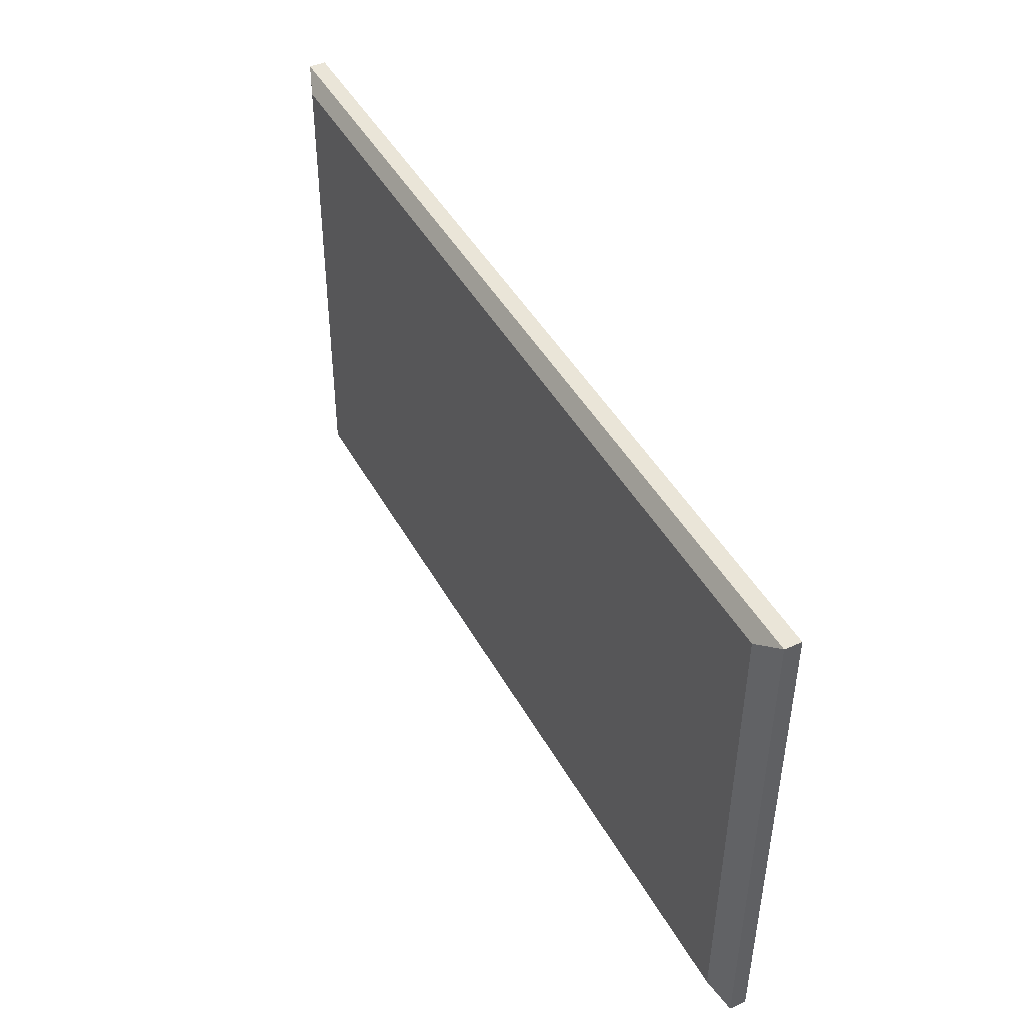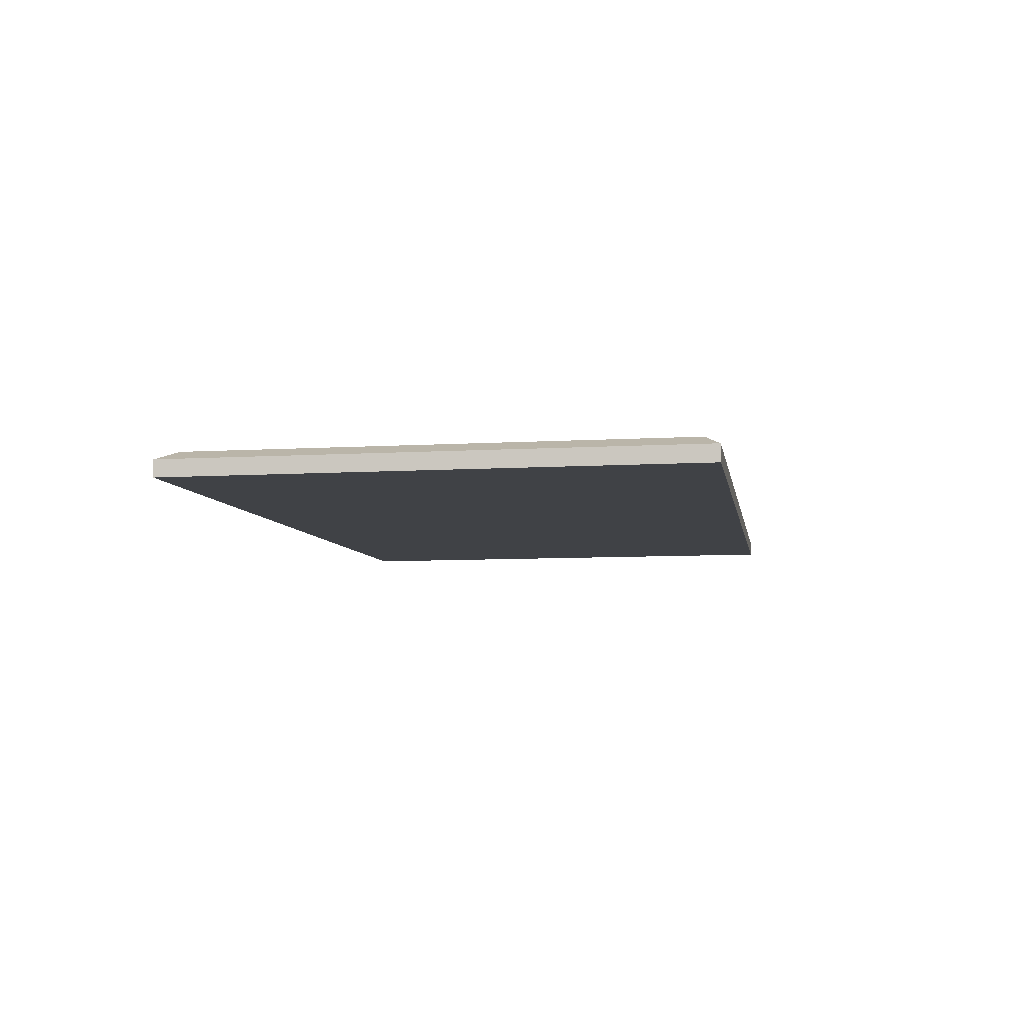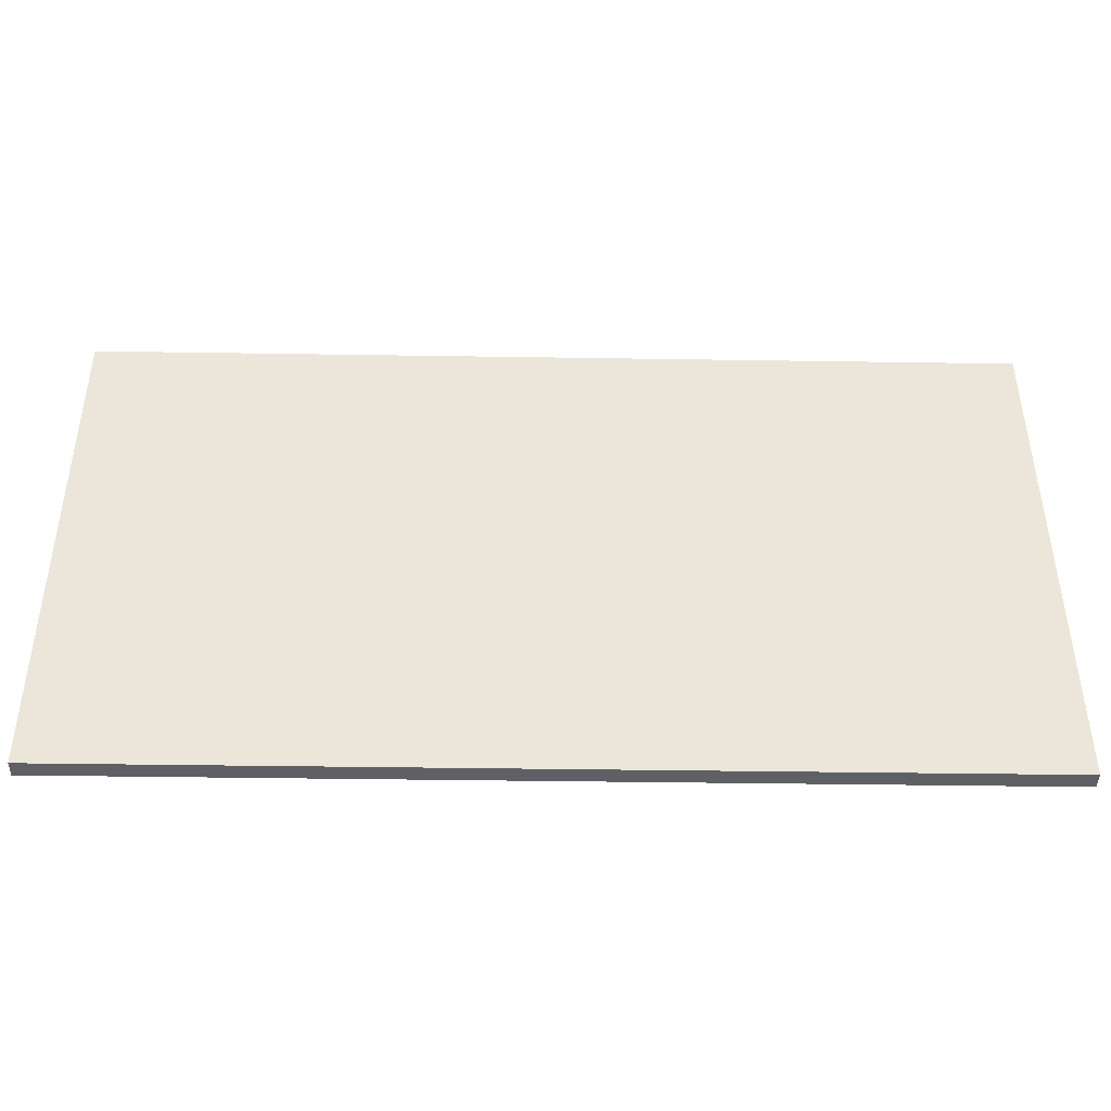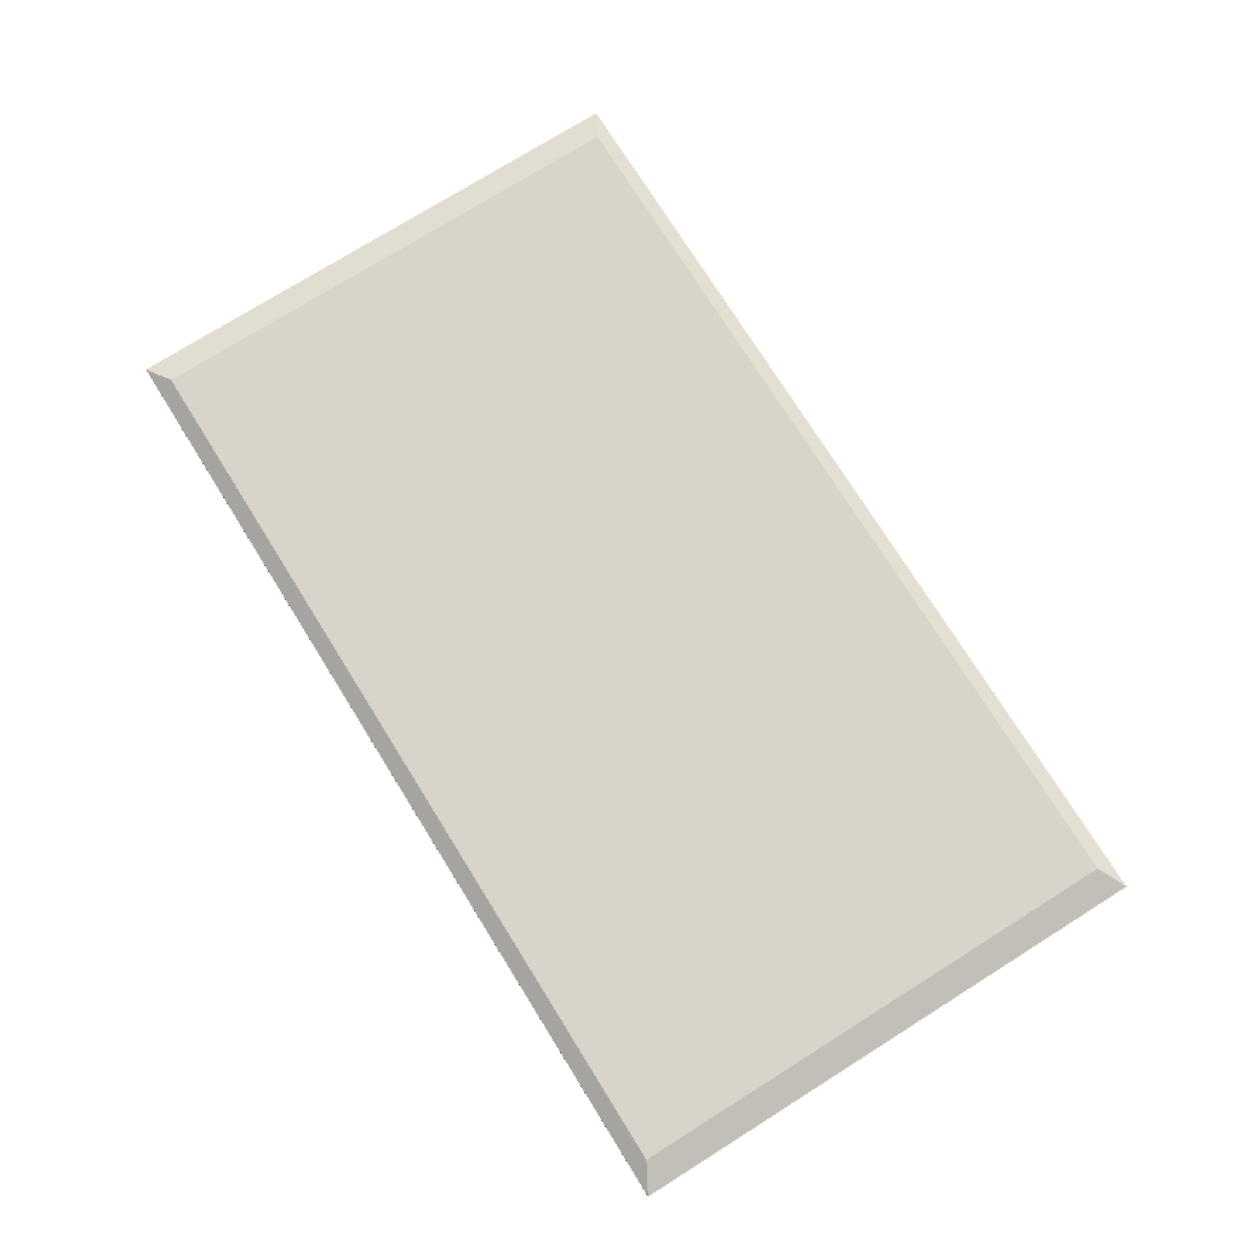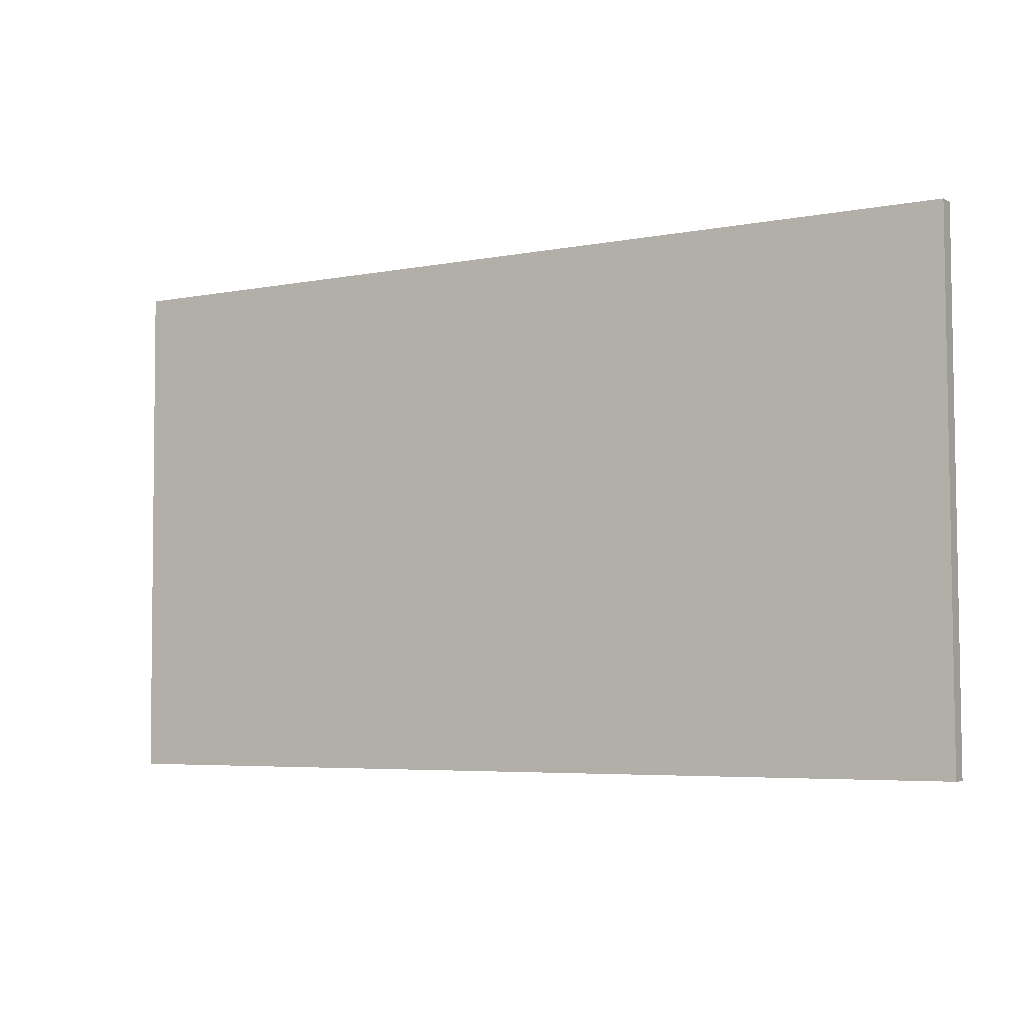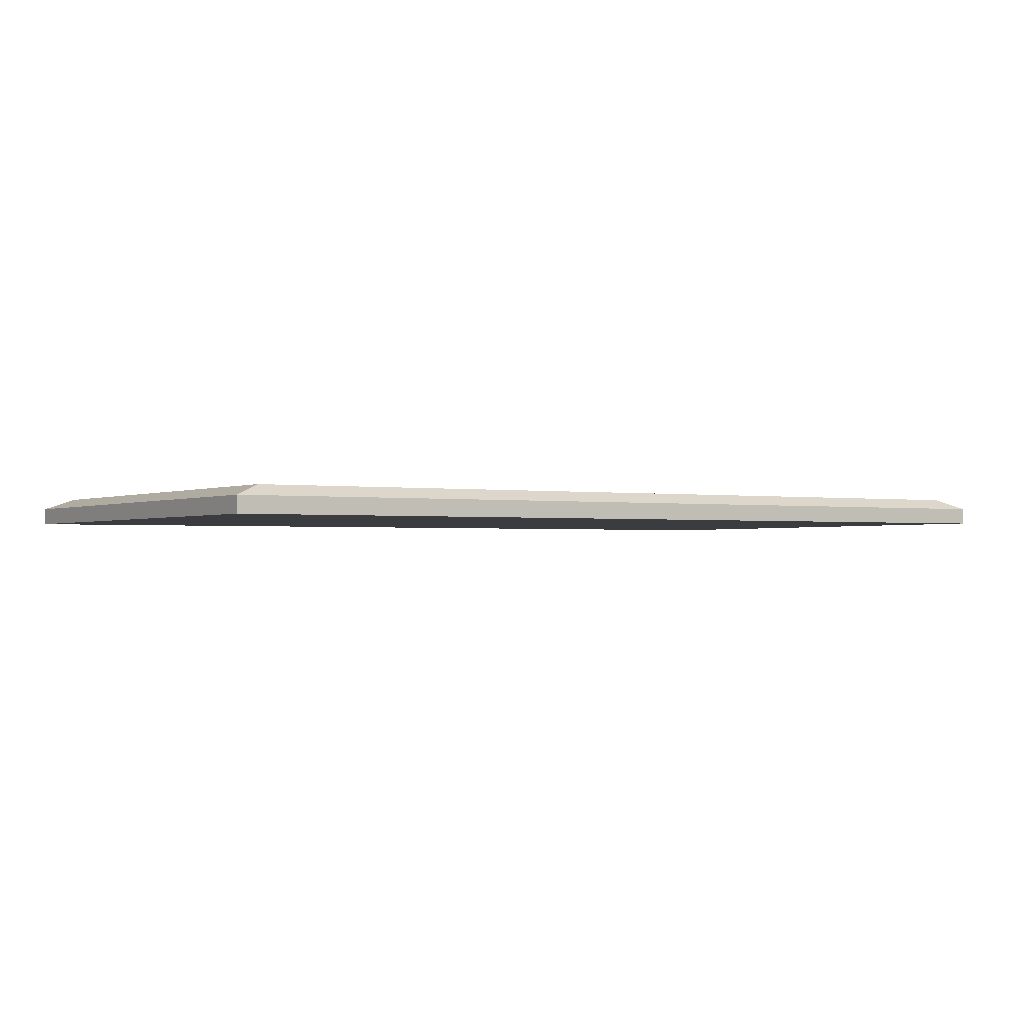
<metadata>
{"format":"obj","ext":"obj","renderer":"f3d","projection":"perspective","resolution":1024,"background":"white","views":[{"elev":44.9,"azim":-117.4,"up":"+Z"},{"elev":-6.4,"azim":99.1,"up":"+Y"},{"elev":-43.3,"azim":-1.1,"up":"+Z"},{"elev":75.3,"azim":57.9,"up":"+Y"},{"elev":-5.0,"azim":31.2,"up":"+Z"},{"elev":-1.3,"azim":146.7,"up":"+Y"}]}
</metadata>
<code>
o exterior
v 0.04345 0.006167 0.1163
v 0.0435 0.006304 0.08703
v 0.0418 0.00452 0.1172
v 0.04185 0.004668 0.08609
v 0.09545 0.006202 0.1164
v 0.09549 0.00634 0.08711
v 0.09709 0.004557 0.1173
v 0.09714 0.004705 0.08618
v 0.0418 0.005528 0.1172
v 0.04185 0.005676 0.0861
v 0.09714 0.005713 0.08619
v 0.09709 0.005566 0.1173
f 9 10 4 3
f 3 4 8 7
f 7 8 11 12
f 3 7 12 9
f 8 4 10 11
f 1 2 10 9
f 6 5 12 11
f 5 1 9 12
f 2 6 11 10
f 5 6 2 1

</code>
